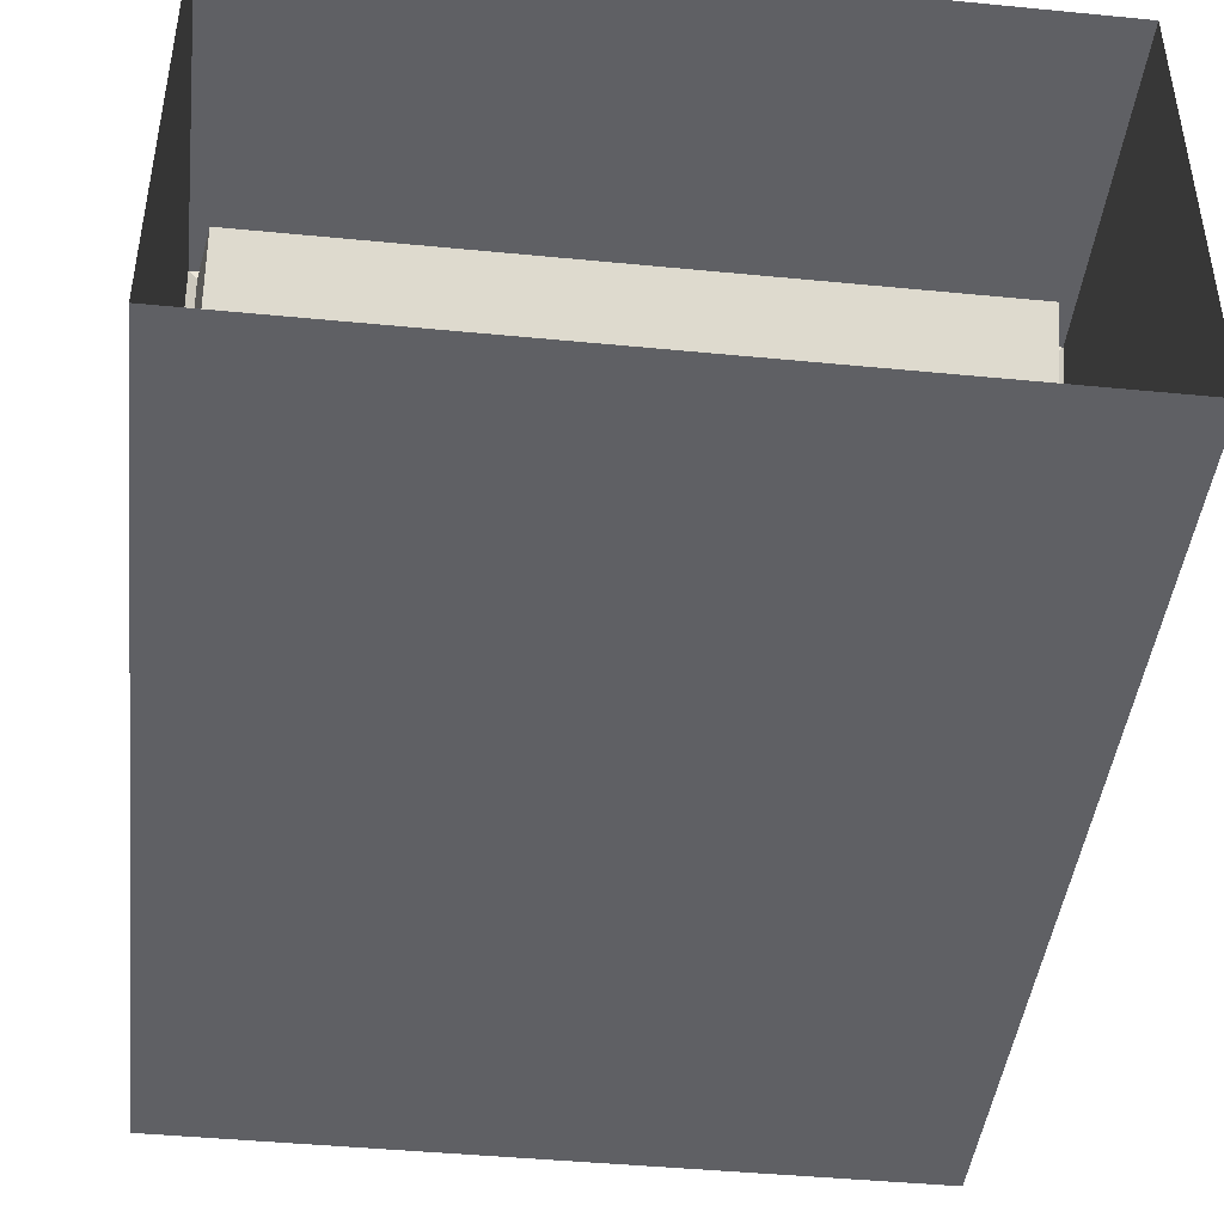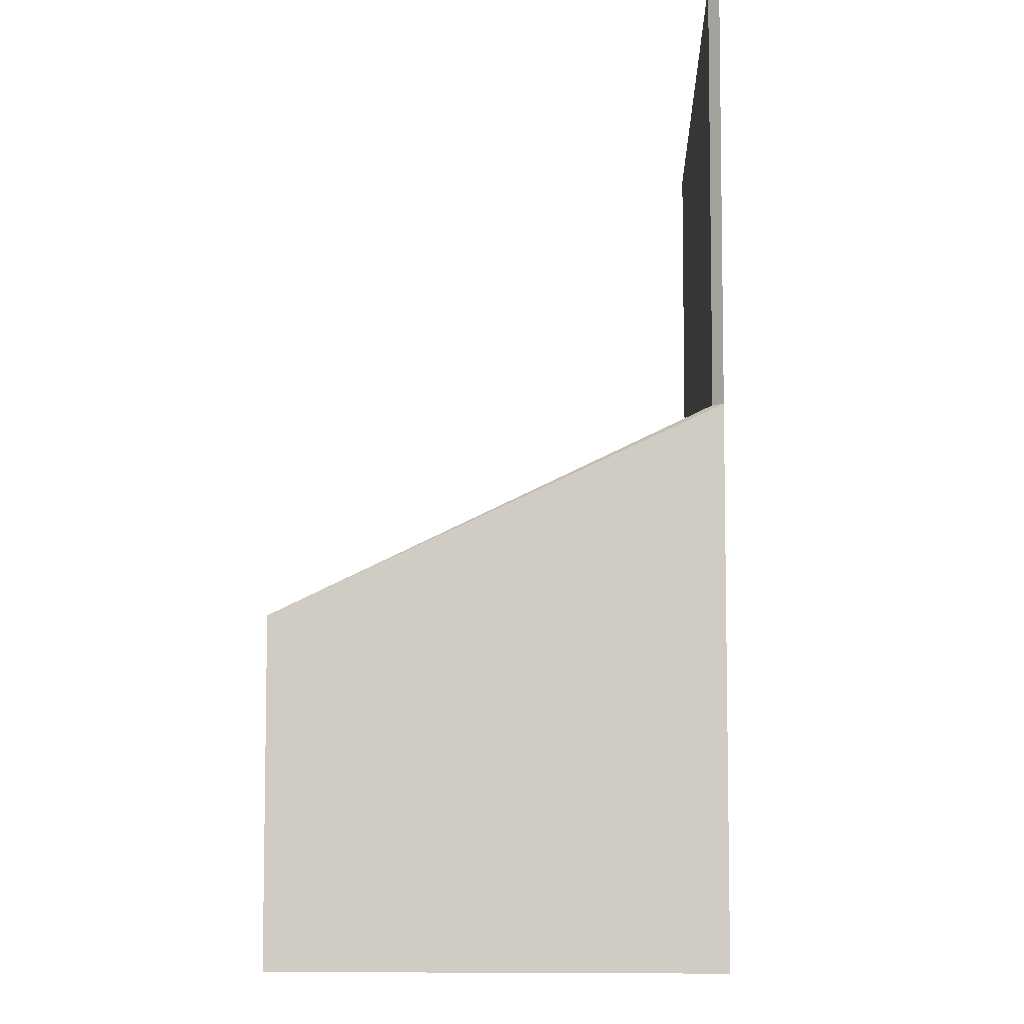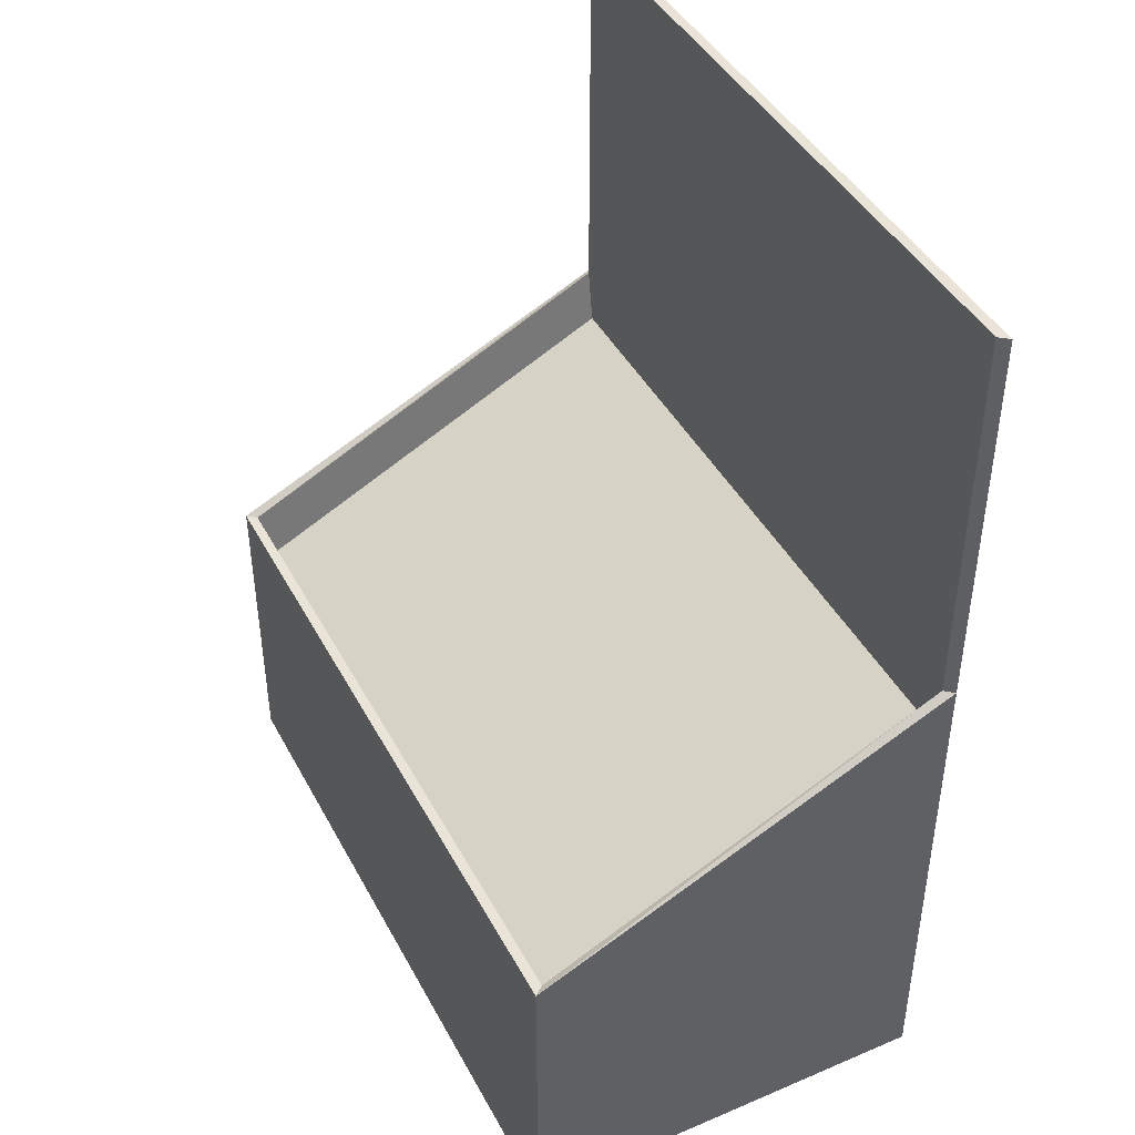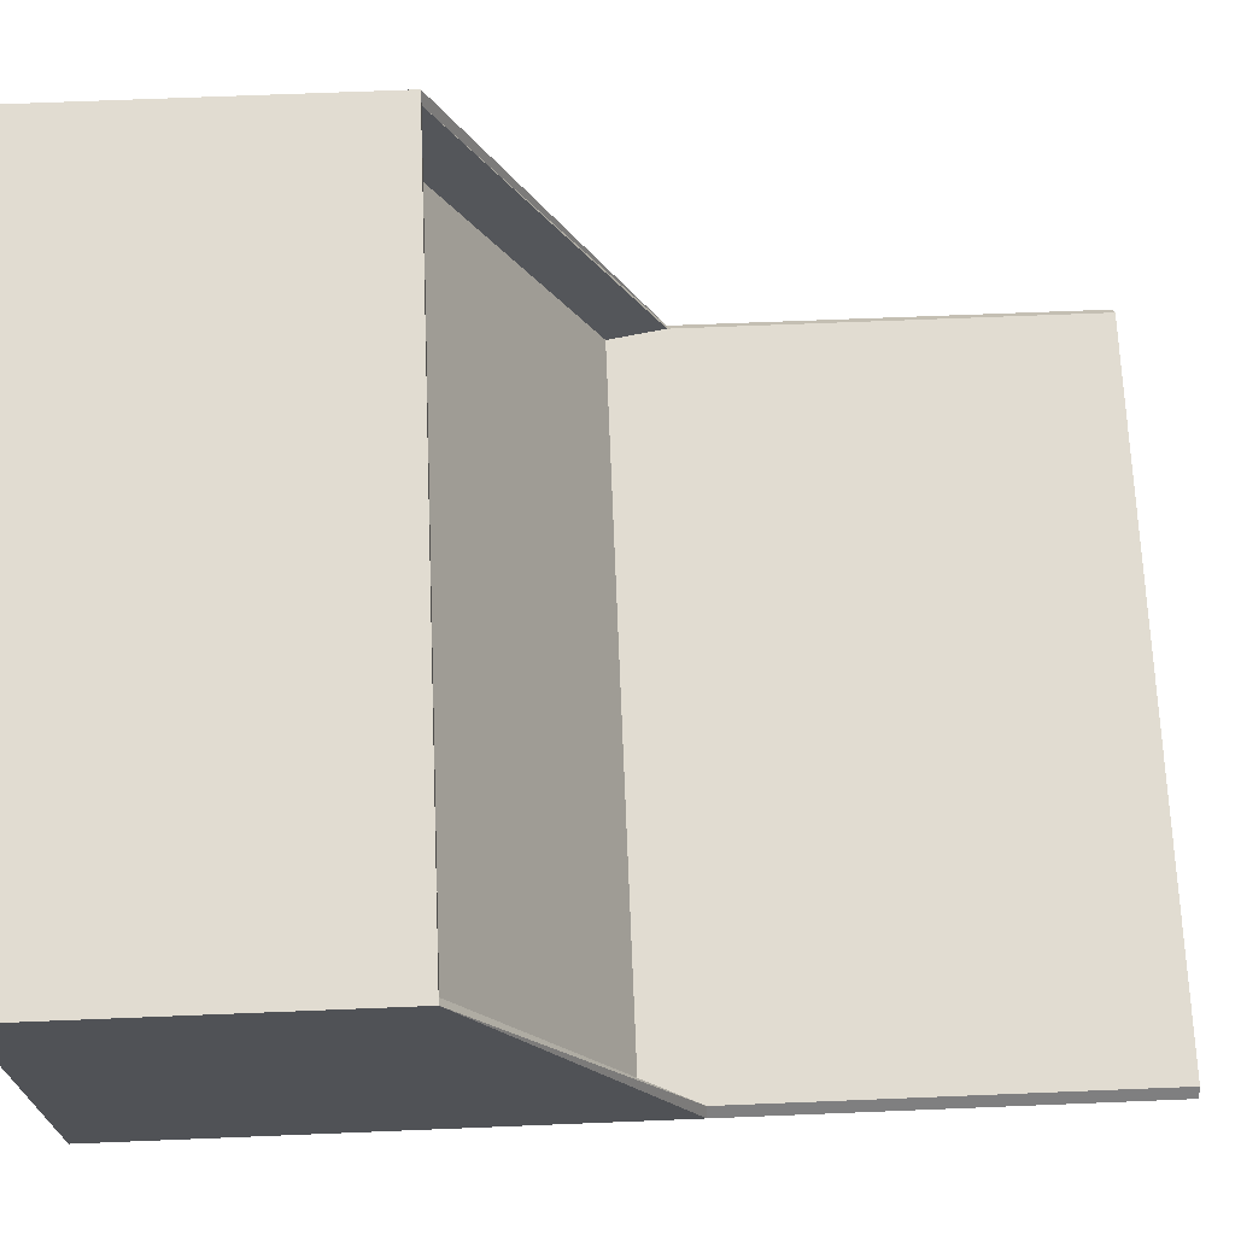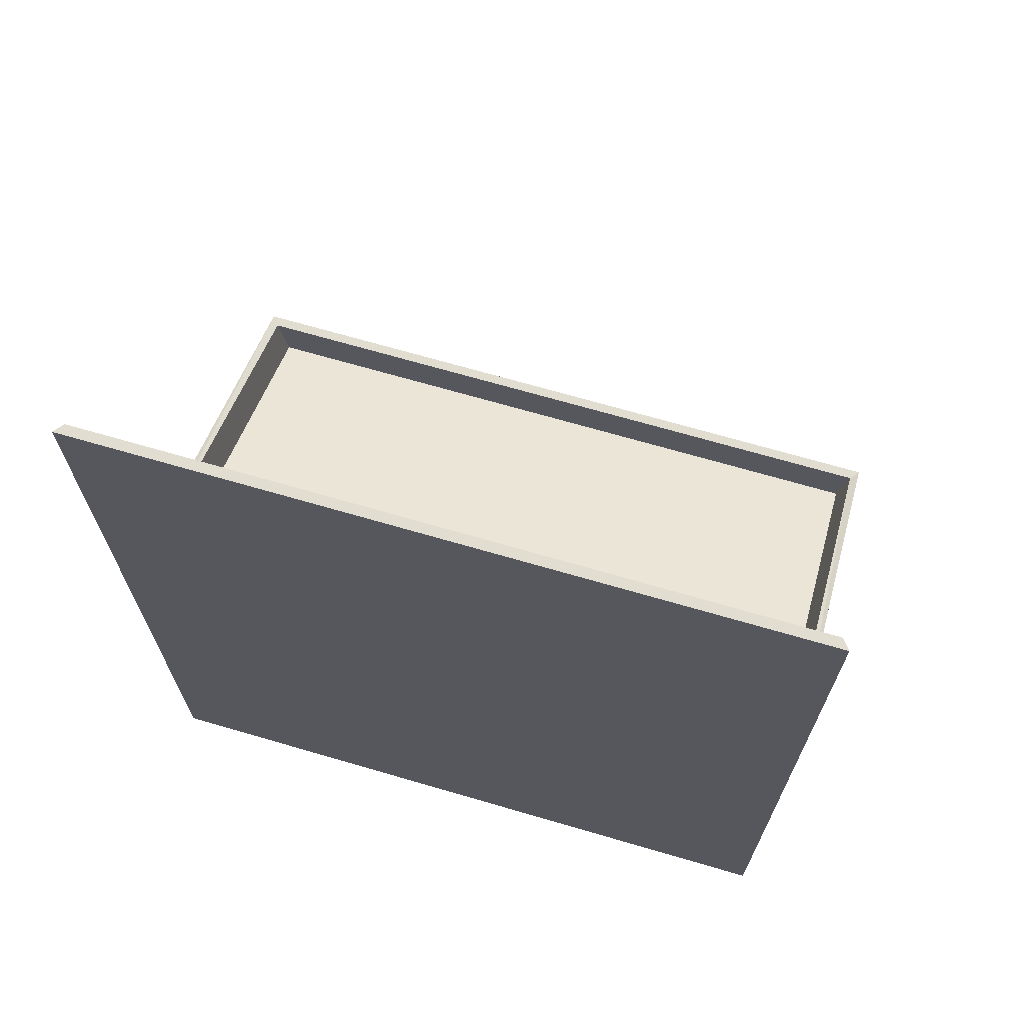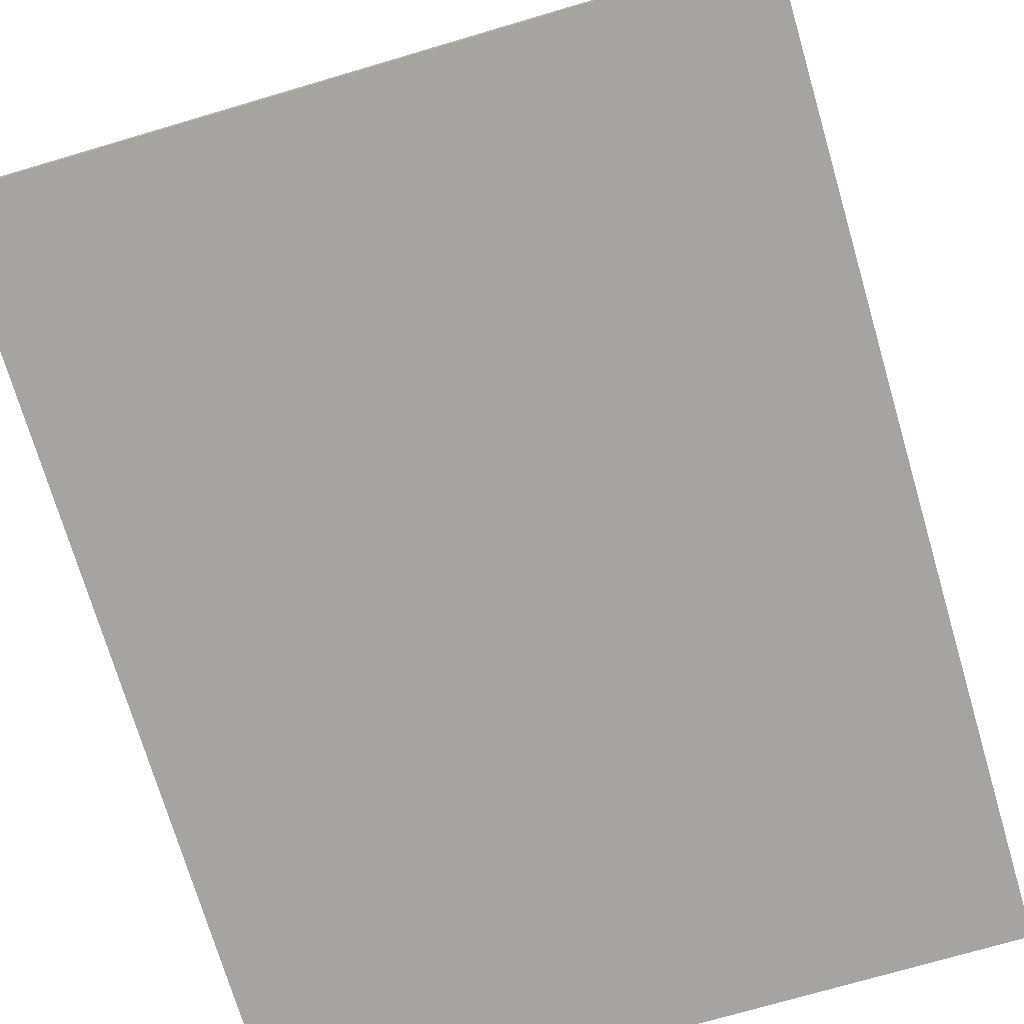
<metadata>
{"format":"obj","ext":"obj","renderer":"f3d","projection":"perspective","resolution":1024,"background":"white","views":[{"elev":-44.1,"azim":-6.5,"up":"+Z"},{"elev":-6.6,"azim":92.4,"up":"+Y"},{"elev":43.4,"azim":63.4,"up":"+Y"},{"elev":69.2,"azim":87.7,"up":"+Z"},{"elev":68.9,"azim":-163.7,"up":"+Y"},{"elev":-73.2,"azim":-163.6,"up":"+Z"}]}
</metadata>
<code>
v -3.379 -0 1.992
v 3.379 -0 1.992
v -3.379 0 -1.992
v 3.379 0 -1.992
v -3.379 3.05 1.992
v 3.379 3.05 1.992
v -3.379 4.889 -1.992
v 3.379 4.889 -1.992
v -3.302 3.05 1.897
v 3.302 3.05 1.897
v -3.302 4.889 -1.897
v 3.302 4.889 -1.897
v -3.218 2.528 1.897
v 3.218 2.528 1.897
v -3.218 4.366 -1.897
v 3.218 4.366 -1.897
v 3.379 8.675 -1.992
v -3.379 8.675 -1.992
v -3.302 8.675 -1.897
v 3.302 8.675 -1.897
v 3.379 -0 1.992
v 3.379 3.05 1.992
v 3.379 0 -1.992
v 3.379 4.889 -1.992
v -3.379 0 -1.992
v -3.379 3.05 1.992
v -3.379 -0 1.992
v -3.379 4.889 -1.992
v -3.379 3.05 1.992
v 3.379 3.05 1.992
v 3.302 3.05 1.897
v -3.302 3.05 1.897
v 3.302 3.05 1.897
v 3.302 4.889 -1.897
v 3.218 2.528 1.897
v 3.302 4.889 -1.897
v -3.302 4.889 -1.897
v 3.218 4.366 -1.897
v -3.302 4.889 -1.897
v -3.218 2.528 1.897
v -3.302 3.05 1.897
v -3.218 4.366 -1.897
v 3.218 4.366 -1.897
v -3.218 2.528 1.897
v -3.218 4.366 -1.897
v 3.218 2.528 1.897
v -3.379 8.675 -1.992
v 3.379 8.675 -1.992
v -3.379 4.889 -1.992
v -3.379 8.675 -1.992
v 3.379 8.675 -1.992
v 3.379 4.889 -1.992
v 3.379 3.05 1.992
v 3.379 4.889 -1.992
v 3.302 4.889 -1.897
v 3.379 3.05 1.992
v -3.379 4.889 -1.992
v -3.379 3.05 1.992
v -3.302 3.05 1.897
v -3.379 4.889 -1.992
v -3.302 3.05 1.897
v 3.302 3.05 1.897
v 3.218 4.366 -1.897
v 3.302 3.05 1.897
v -3.302 8.675 -1.897
v -3.302 4.889 -1.897
v -3.302 8.675 -1.897
v -3.379 4.889 -1.992
v 3.302 8.675 -1.897
v -3.302 8.675 -1.897
v 3.302 4.889 -1.897
v 3.379 8.675 -1.992
v 3.302 4.889 -1.897
v 3.302 8.675 -1.897
o default
g default
f 54 12 53
f 31 56 55
f 58 32 57
f 11 60 59
f 34 16 33
f 35 64 63
f 66 65 49
f 50 68 67
f 52 51 71
f 74 73 72
f 2 6 1
f 1 6 5
f 4 8 21
f 21 8 22
f 48 24 47
f 47 24 7
f 24 23 7
f 7 23 3
f 27 26 25
f 25 26 28
f 30 10 29
f 29 10 9
f 18 19 17
f 17 19 20
f 62 14 61
f 61 14 13
f 70 37 69
f 69 37 36
f 37 15 36
f 36 15 38
f 41 40 39
f 39 40 42
f 45 44 43
f 43 44 46

</code>
